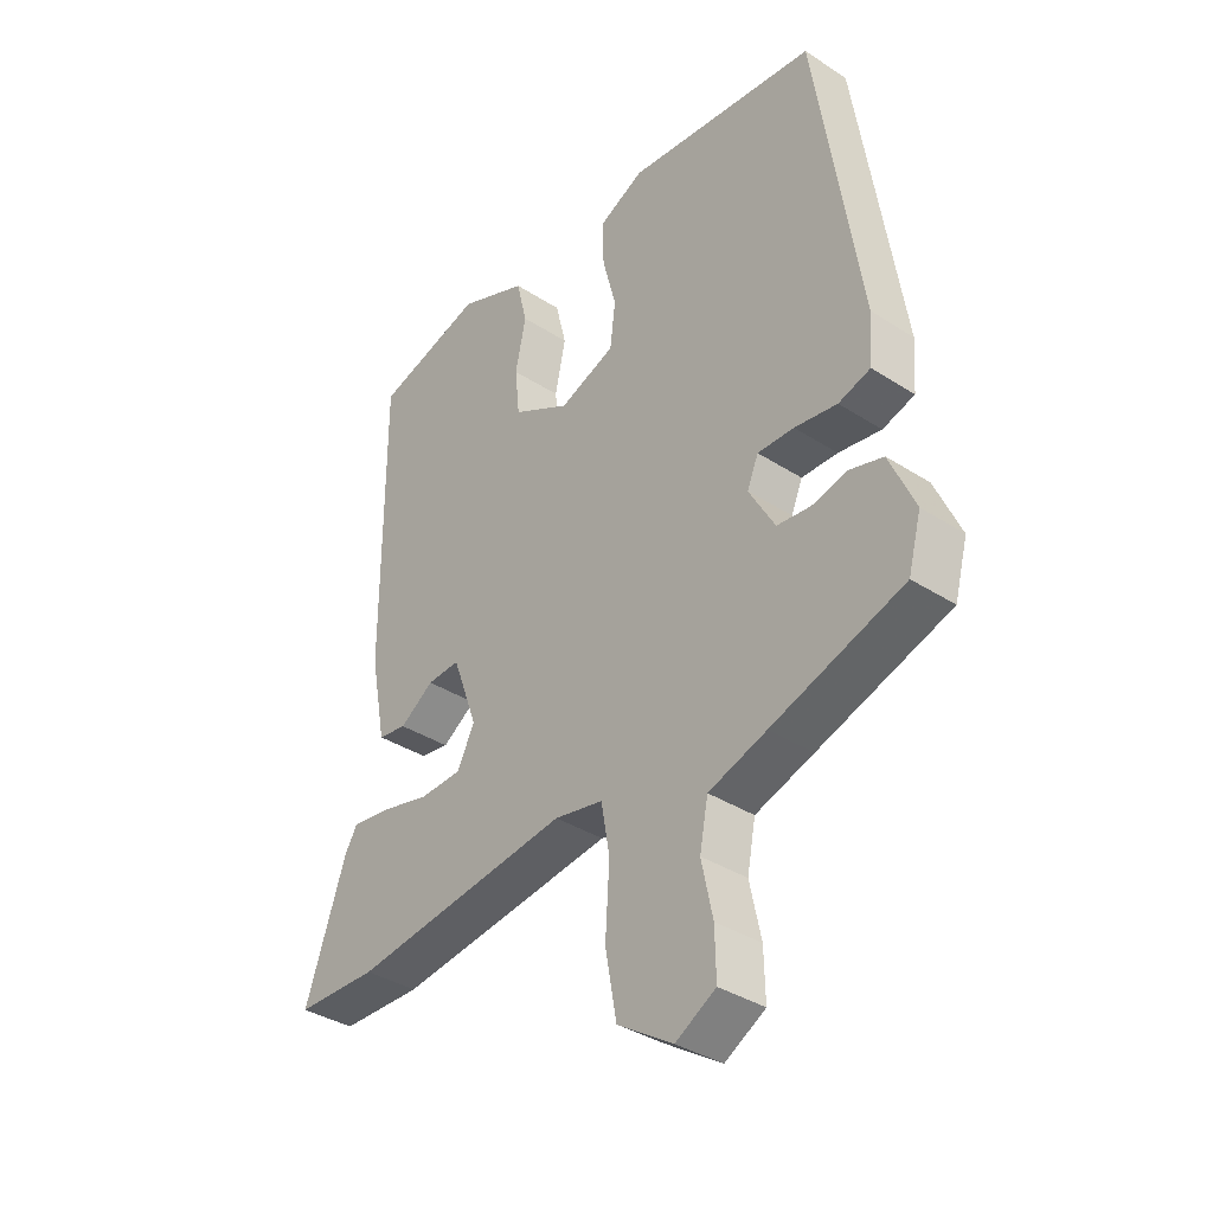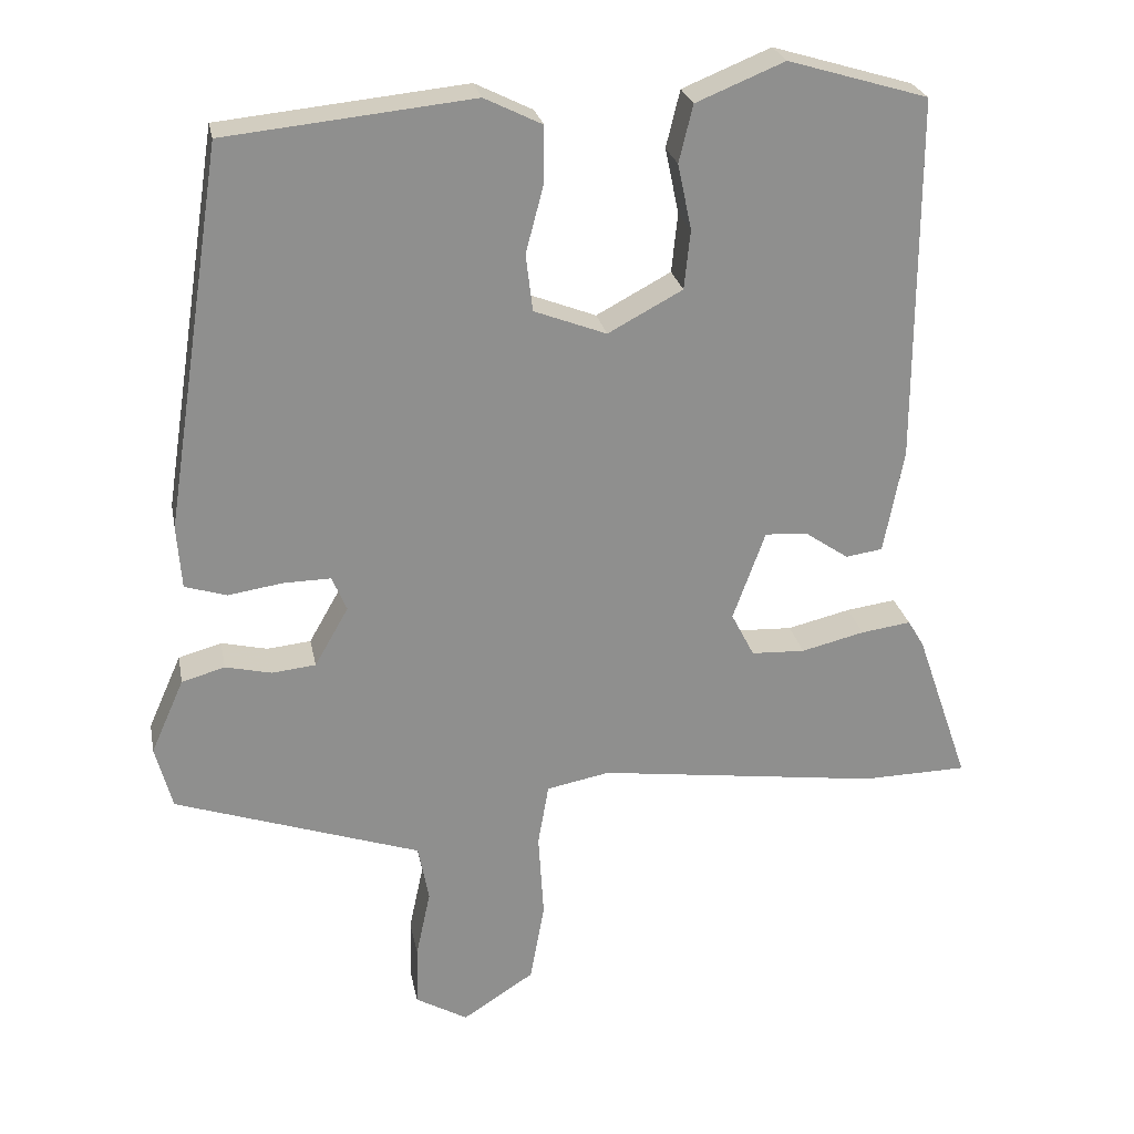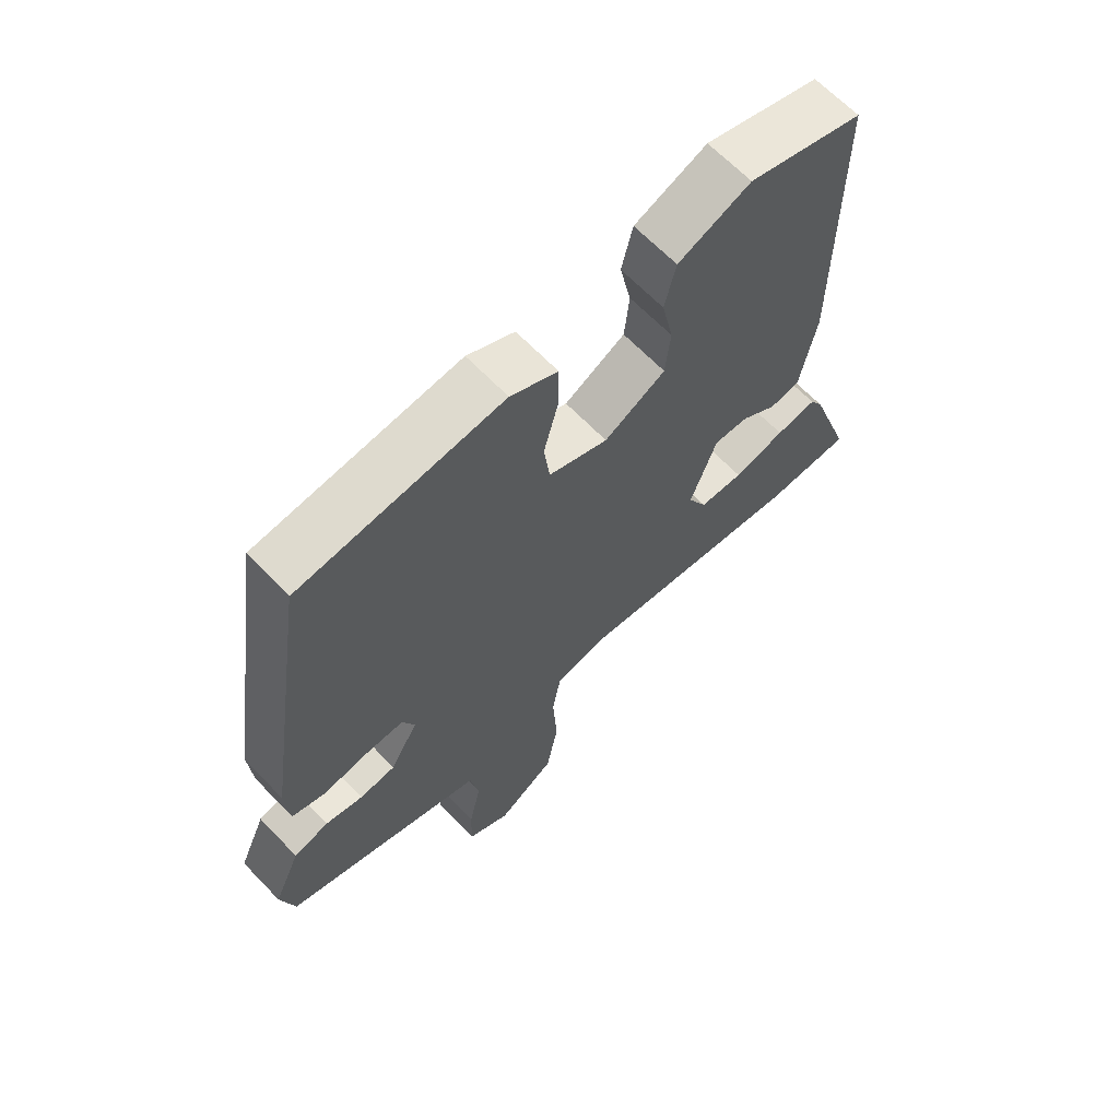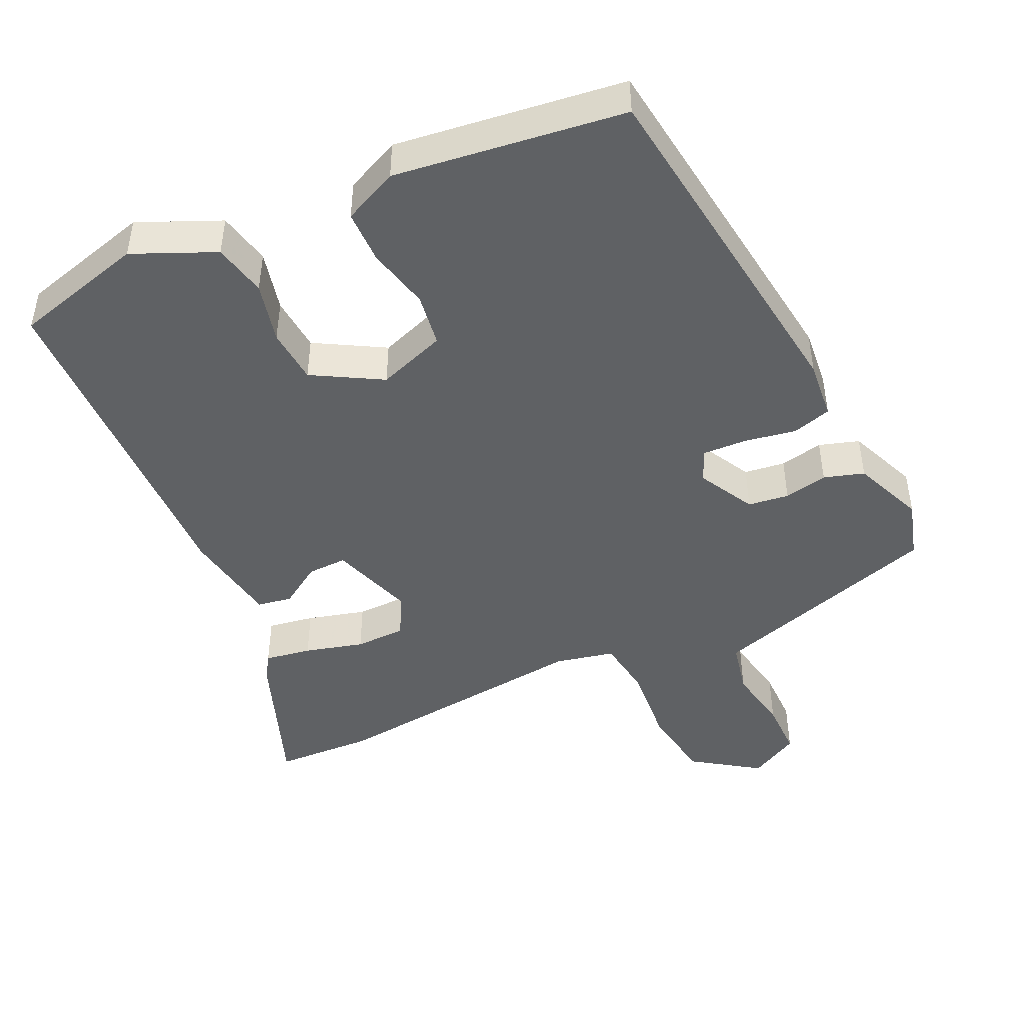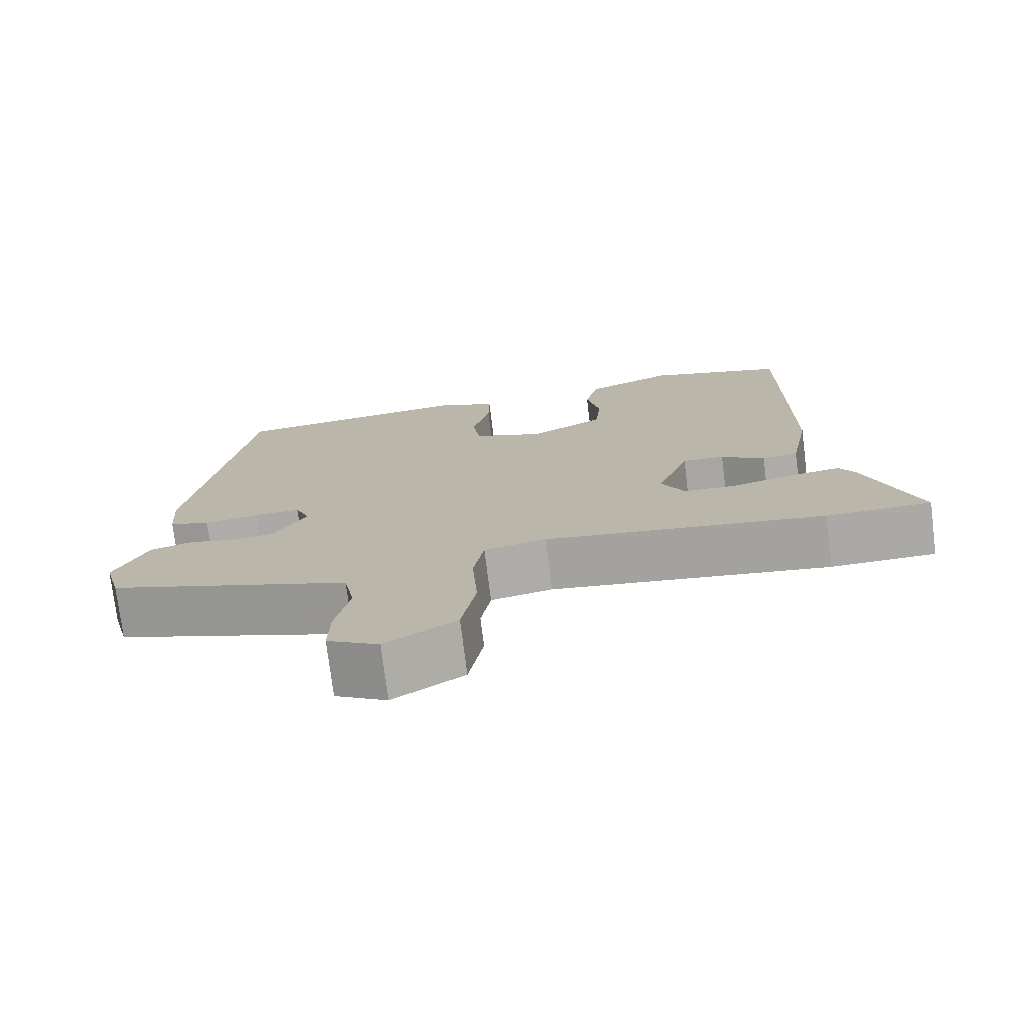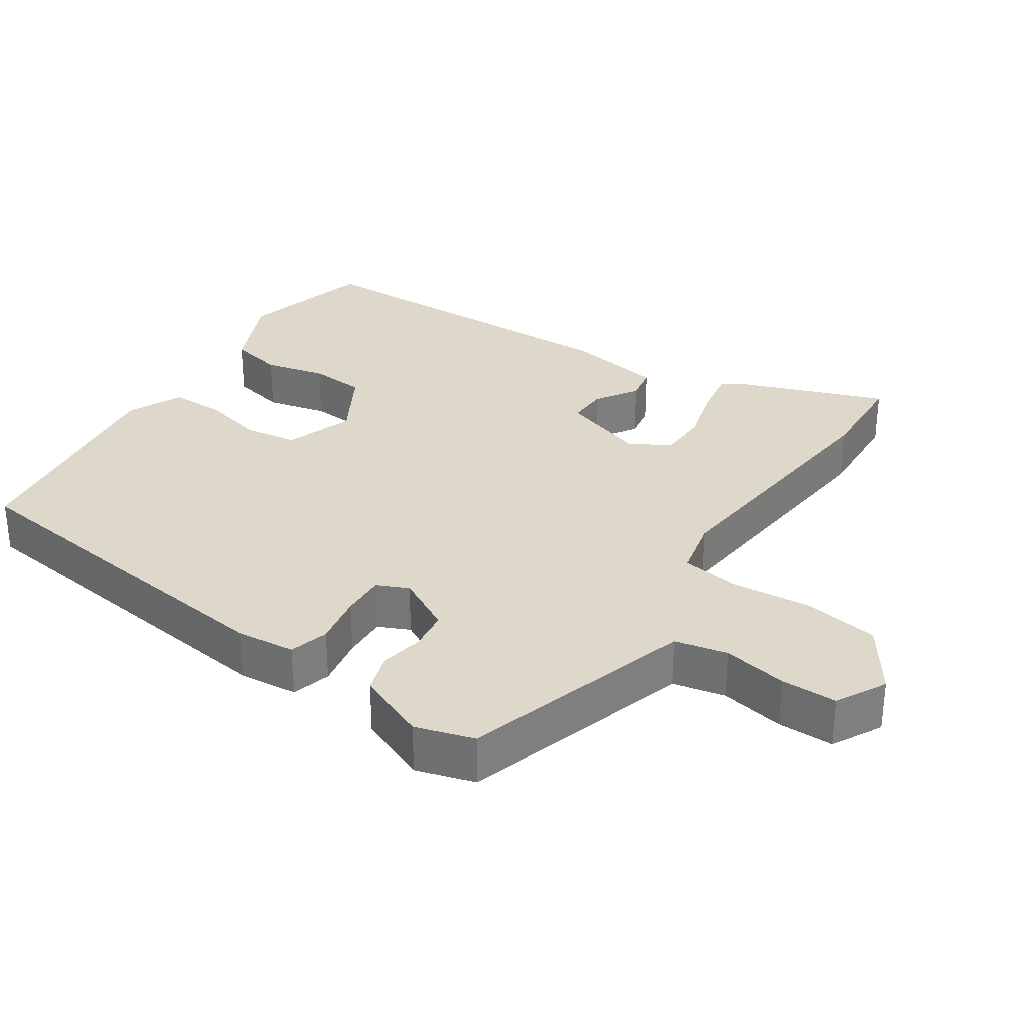
<metadata>
{"format":"obj","ext":"obj","renderer":"f3d","projection":"perspective","resolution":1024,"background":"white","views":[{"elev":-36.4,"azim":49.9,"up":"+Z"},{"elev":25.1,"azim":169.2,"up":"+Z"},{"elev":65.3,"azim":136.2,"up":"+Z"},{"elev":-46.2,"azim":23.6,"up":"+Y"},{"elev":-75.2,"azim":-172.9,"up":"+Z"},{"elev":31.6,"azim":122.1,"up":"+Y"}]}
</metadata>
<code>
v 0.487 0.07 -0.437
v 0.265 0.07 -0.512
v 0.167 0.07 -0.545
v 0.153 0.07 -0.619
v 0.172 0.07 -0.708
v 0.174 0.07 -0.786
v 0.106 0.07 -0.825
v 0.013 0.07 -0.765
v -0.006 0.07 -0.661
v 0.001 0.07 -0.549
v -0.013 0.07 -0.468
v -0.095 0.07 -0.452
v -0.463 0.07 -0.501
v -0.6 0.07 -0.498
v -0.531 0.07 -0.298
v -0.51 0.07 -0.263
v -0.445 0.07 -0.272
v -0.363 0.07 -0.292
v -0.293 0.07 -0.289
v -0.263 0.07 -0.231
v -0.305 0.07 -0.115
v -0.36 0.07 -0.118
v -0.417 0.07 -0.157
v -0.465 0.07 -0.15
v -0.491 0.07 -0.014
v -0.492 0.07 0.46
v -0.31 0.07 0.514
v -0.195 0.07 0.467
v -0.177 0.07 0.393
v -0.195 0.07 0.308
v -0.187 0.07 0.231
v -0.09 0.07 0.179
v 0.004 0.07 0.215
v 0.013 0.07 0.289
v -0.01 0.07 0.376
v -0.011 0.07 0.45
v 0.064 0.07 0.487
v 0.385 0.07 0.454
v 0.461 0.07 -0.041
v 0.455 0.07 -0.123
v 0.401 0.07 -0.14
v 0.329 0.07 -0.129
v 0.268 0.07 -0.128
v 0.249 0.07 -0.173
v 0.293 0.07 -0.25
v 0.35 0.07 -0.256
v 0.41 0.07 -0.242
v 0.466 0.07 -0.258
v 0.509 0.07 -0.355
v 0.487 0 -0.437
v 0.265 0 -0.512
v 0.167 0 -0.545
v 0.153 0 -0.619
v 0.172 0 -0.708
v 0.174 0 -0.786
v 0.106 0 -0.825
v 0.013 0 -0.765
v -0.006 0 -0.661
v 0.001 0 -0.549
v -0.013 0 -0.468
v -0.095 0 -0.452
v -0.463 0 -0.501
v -0.6 0 -0.498
v -0.531 0 -0.298
v -0.51 0 -0.263
v -0.445 0 -0.272
v -0.363 0 -0.292
v -0.293 0 -0.289
v -0.263 0 -0.231
v -0.305 0 -0.115
v -0.36 0 -0.118
v -0.417 0 -0.157
v -0.465 0 -0.15
v -0.491 0 -0.014
v -0.492 0 0.46
v -0.31 0 0.514
v -0.195 0 0.467
v -0.177 0 0.393
v -0.195 0 0.308
v -0.187 0 0.231
v -0.09 0 0.179
v 0.004 0 0.215
v 0.013 0 0.289
v -0.01 0 0.376
v -0.011 0 0.45
v 0.064 0 0.487
v 0.385 0 0.454
v 0.461 0 -0.041
v 0.455 0 -0.123
v 0.401 0 -0.14
v 0.329 0 -0.129
v 0.268 0 -0.128
v 0.249 0 -0.173
v 0.293 0 -0.25
v 0.35 0 -0.256
v 0.41 0 -0.242
v 0.466 0 -0.258
v 0.509 0 -0.355
f 1 2 3
f 49 1 3
f 48 49 3
f 47 48 3
f 46 47 3
f 45 46 3
f 44 45 3
f 40 41 42
f 39 40 42
f 38 39 42
f 37 38 42
f 36 37 42
f 35 36 42
f 34 35 42
f 33 34 42 43
f 32 33 43 44
f 28 29 30
f 27 28 30
f 26 27 30
f 25 26 30
f 24 25 30
f 23 24 30
f 22 23 30
f 21 22 30 31
f 32 44 3
f 31 32 3
f 21 31 3
f 20 21 3
f 16 17 18
f 15 16 18
f 14 15 18
f 13 14 18
f 12 13 18
f 11 12 18 19
f 8 9 10
f 7 8 10
f 6 7 10
f 5 6 10
f 4 5 10
f 4 10 11
f 3 4 11
f 3 11 19 20
f 52 51 50
f 52 50 98
f 52 98 97
f 52 97 96
f 52 96 95
f 52 95 94
f 52 94 93
f 91 90 89
f 91 89 88
f 91 88 87
f 91 87 86
f 91 86 85
f 91 85 84
f 91 84 83
f 92 91 83 82
f 93 92 82 81
f 79 78 77
f 79 77 76
f 79 76 75
f 79 75 74
f 79 74 73
f 79 73 72
f 79 72 71
f 80 79 71 70
f 52 93 81
f 52 81 80
f 52 80 70
f 52 70 69
f 67 66 65
f 67 65 64
f 67 64 63
f 67 63 62
f 67 62 61
f 68 67 61 60
f 59 58 57
f 59 57 56
f 59 56 55
f 59 55 54
f 59 54 53
f 60 59 53
f 60 53 52
f 69 68 60 52
f 1 50 51 2
f 2 51 52 3
f 3 52 53 4
f 4 53 54 5
f 5 54 55 6
f 6 55 56 7
f 7 56 57 8
f 8 57 58 9
f 9 58 59 10
f 10 59 60 11
f 11 60 61 12
f 12 61 62 13
f 13 62 63 14
f 14 63 64 15
f 15 64 65 16
f 16 65 66 17
f 17 66 67 18
f 18 67 68 19
f 19 68 69 20
f 20 69 70 21
f 21 70 71 22
f 22 71 72 23
f 23 72 73 24
f 24 73 74 25
f 25 74 75 26
f 26 75 76 27
f 27 76 77 28
f 28 77 78 29
f 29 78 79 30
f 30 79 80 31
f 31 80 81 32
f 32 81 82 33
f 33 82 83 34
f 34 83 84 35
f 35 84 85 36
f 36 85 86 37
f 37 86 87 38
f 38 87 88 39
f 39 88 89 40
f 40 89 90 41
f 41 90 91 42
f 42 91 92 43
f 43 92 93 44
f 44 93 94 45
f 45 94 95 46
f 46 95 96 47
f 47 96 97 48
f 48 97 98 49
f 49 98 50 1

</code>
